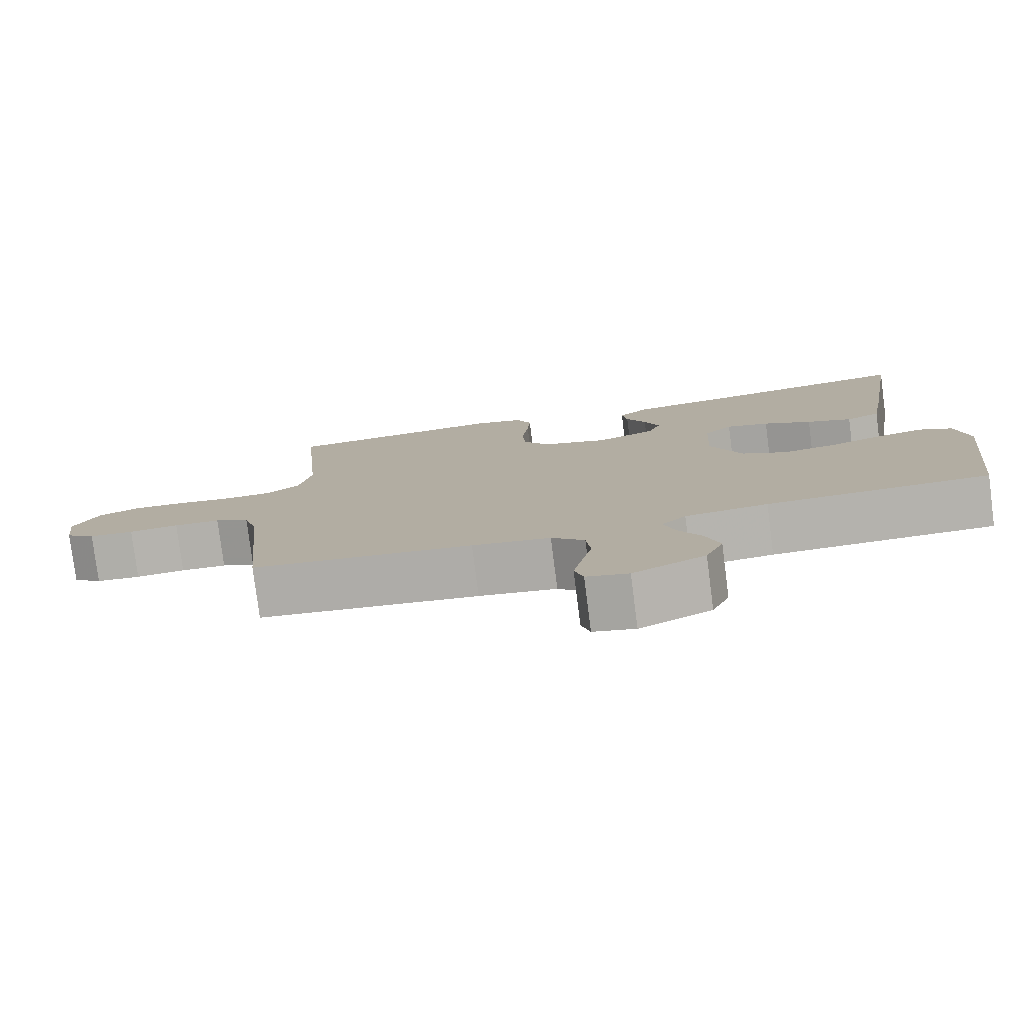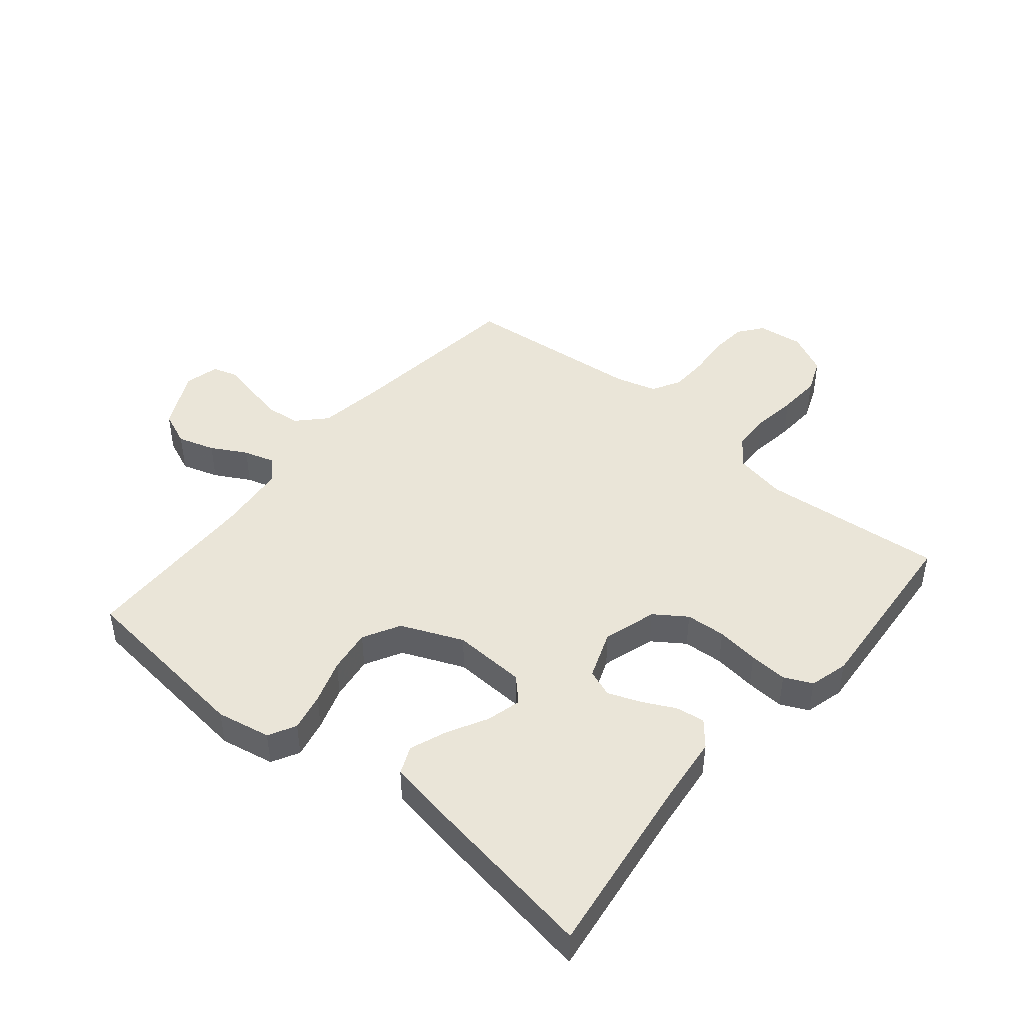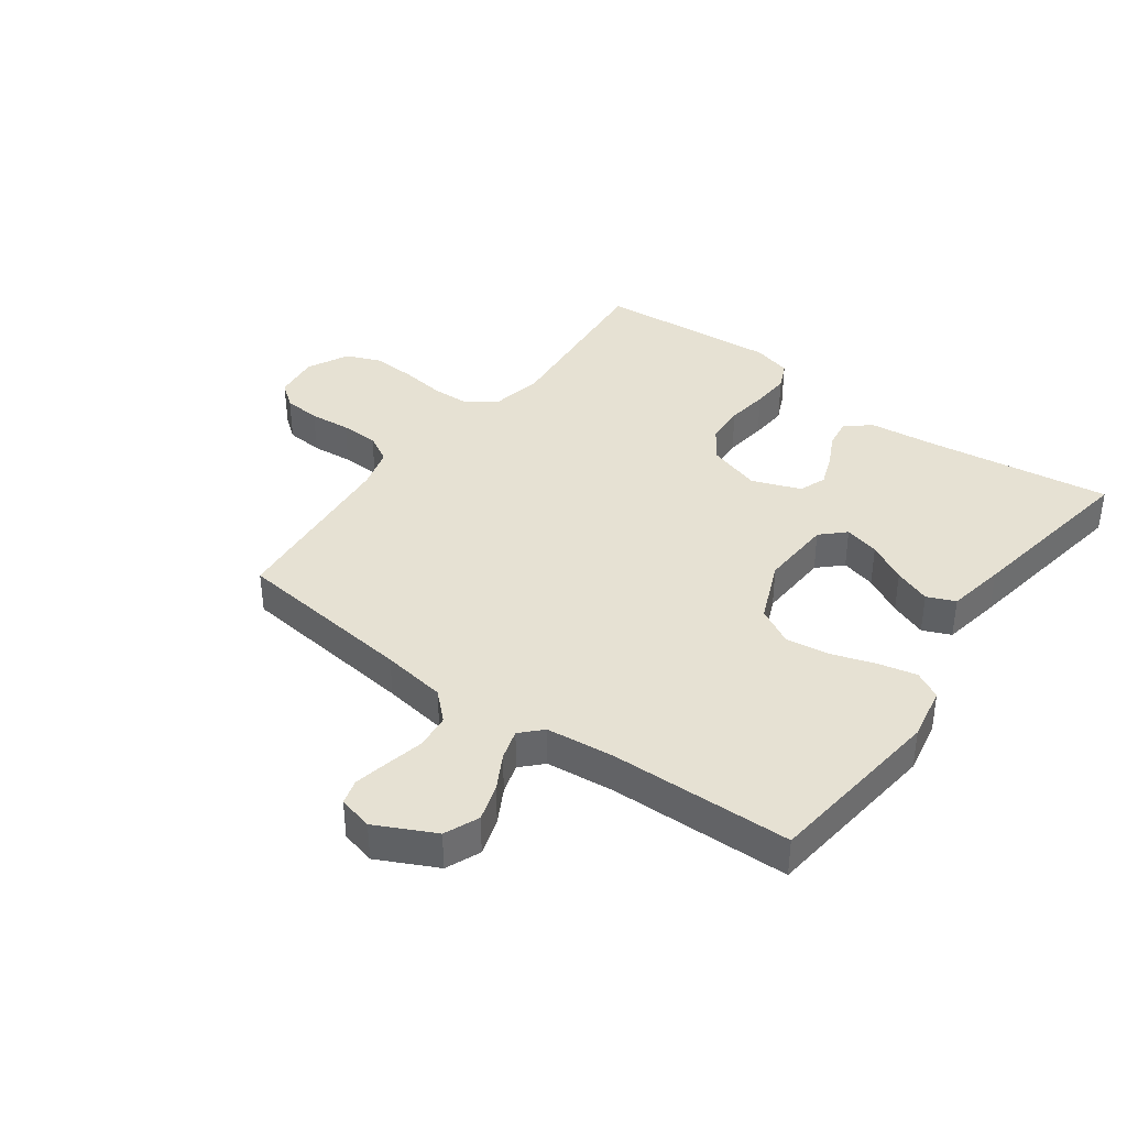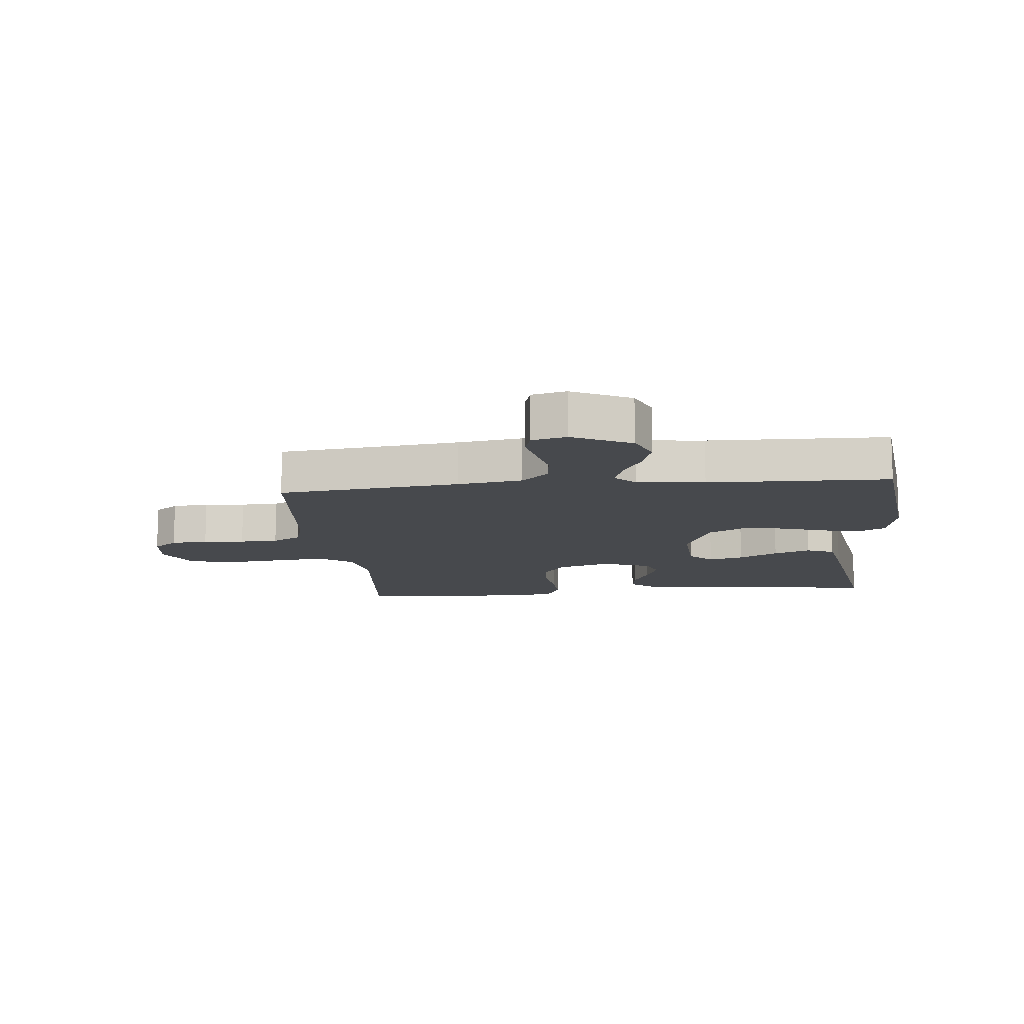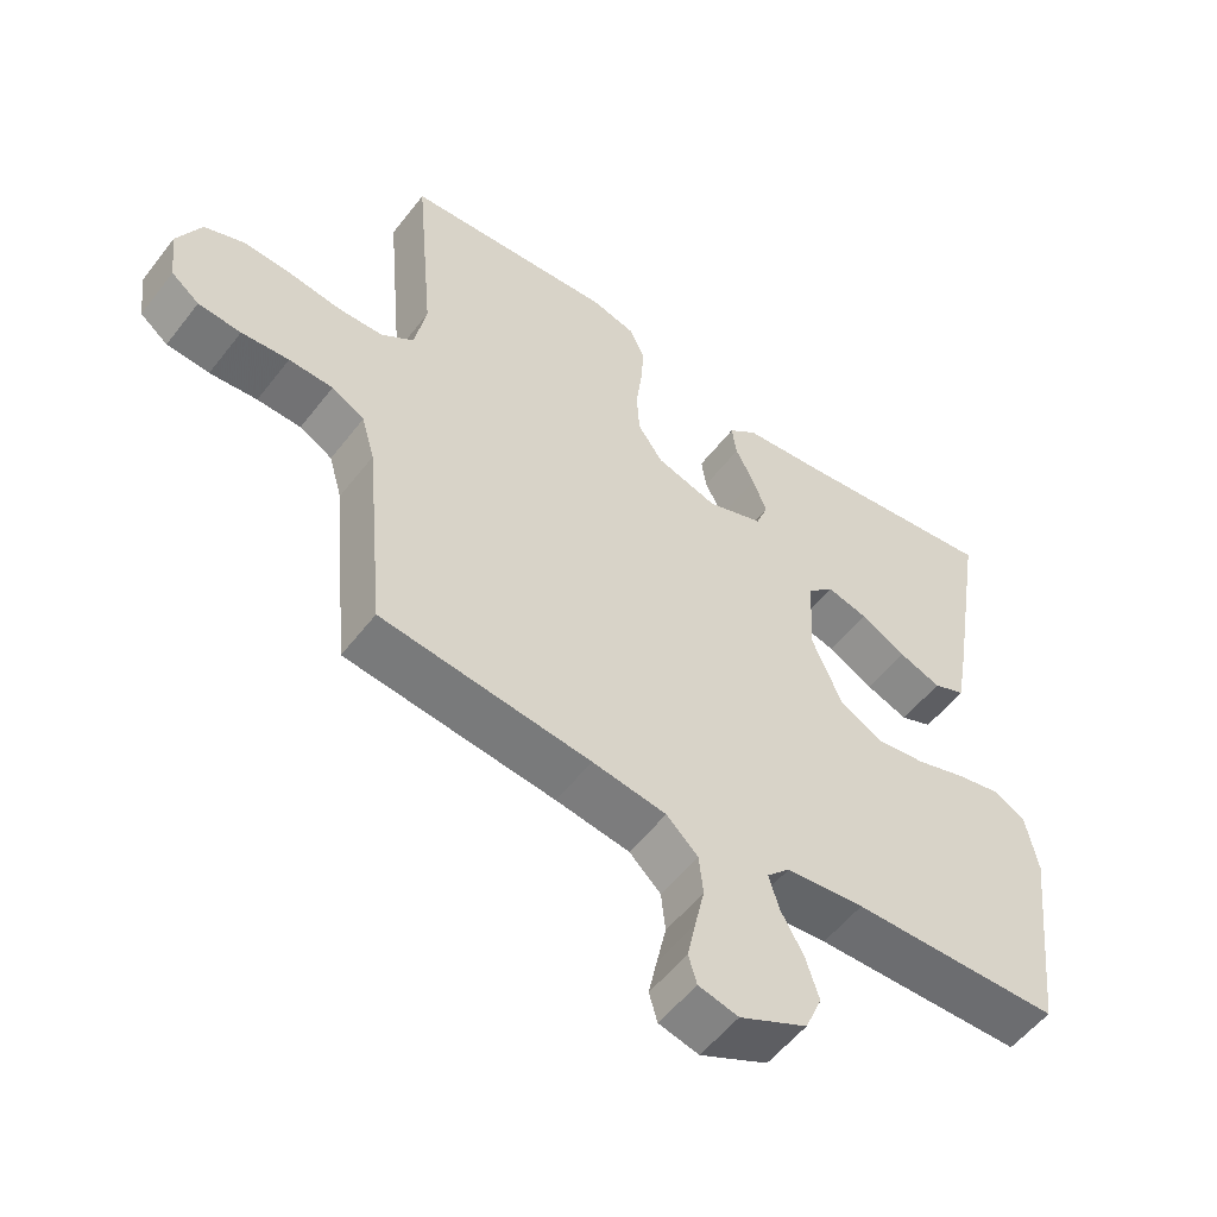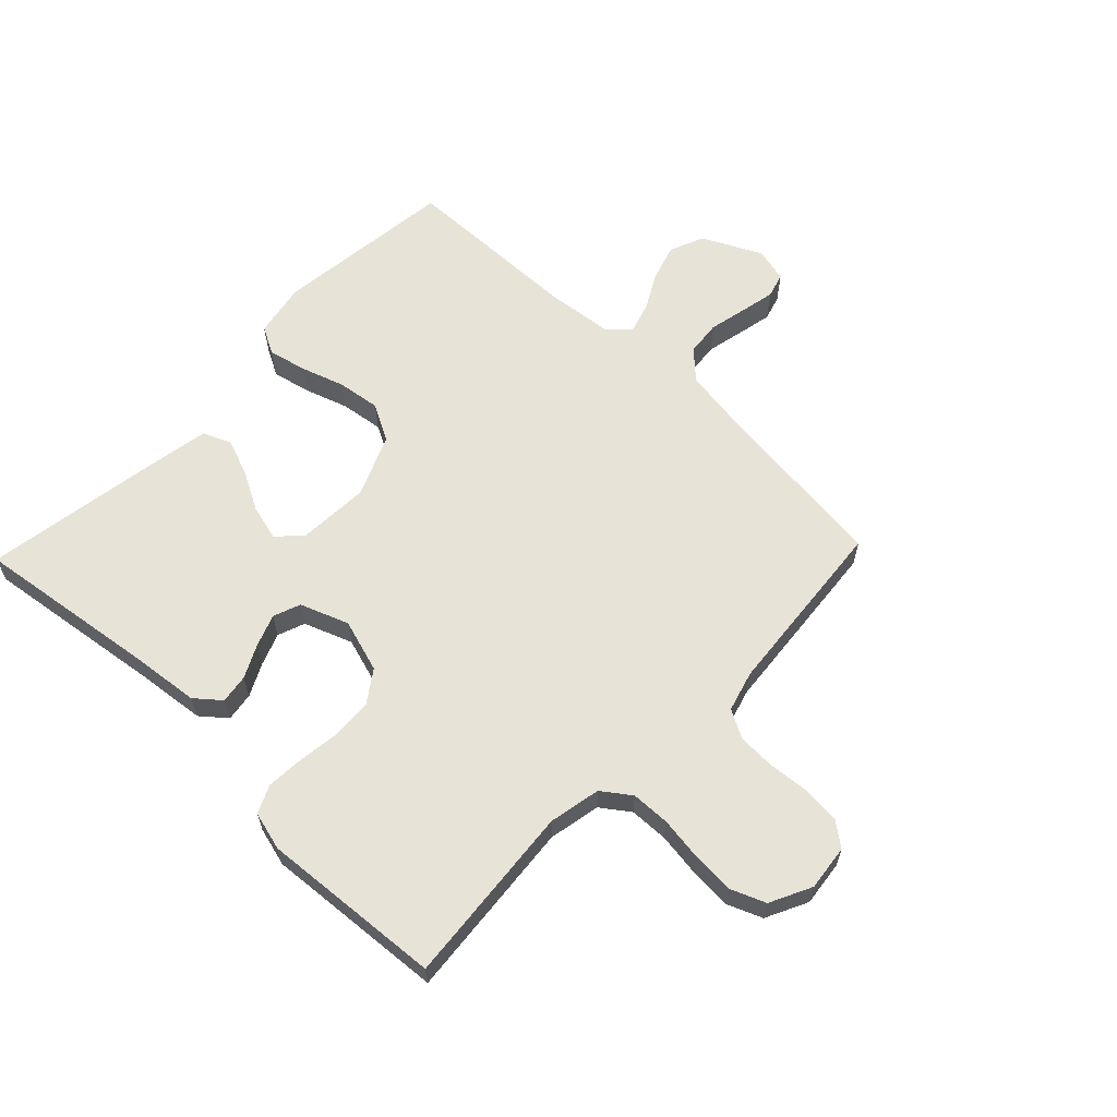
<metadata>
{"format":"obj","ext":"obj","renderer":"f3d","projection":"perspective","resolution":1024,"background":"white","views":[{"elev":-79.1,"azim":-172.7,"up":"+Z"},{"elev":45.4,"azim":-50.3,"up":"+Y"},{"elev":38.7,"azim":-143.8,"up":"+Y"},{"elev":-12.2,"azim":-174.3,"up":"+Y"},{"elev":-54.7,"azim":143.0,"up":"+Z"},{"elev":62.1,"azim":43.8,"up":"+Y"}]}
</metadata>
<code>
v -0.5 0.07 0.5
v -0.2 0.07 0.459
v -0.084 0.07 0.446
v -0.043 0.07 0.412
v -0.05 0.07 0.364
v -0.077 0.07 0.31
v -0.097 0.07 0.257
v -0.08 0.07 0.212
v 0 0.07 0.182
v 0.088 0.07 0.209
v 0.124 0.07 0.261
v 0.128 0.07 0.327
v 0.119 0.07 0.397
v 0.115 0.07 0.46
v 0.136 0.07 0.506
v 0.2 0.07 0.523
v 0.5 0.07 0.5
v 0.473 0.07 0.2
v 0.49 0.07 0.114
v 0.537 0.07 0.08
v 0.601 0.07 0.078
v 0.673 0.07 0.088
v 0.744 0.07 0.092
v 0.801 0.07 0.069
v 0.835 0.07 0
v 0.826 0.07 -0.075
v 0.786 0.07 -0.106
v 0.725 0.07 -0.111
v 0.657 0.07 -0.105
v 0.594 0.07 -0.107
v 0.547 0.07 -0.133
v 0.528 0.07 -0.2
v 0.5 0.07 -0.5
v 0.2 0.07 -0.535
v 0.094 0.07 -0.551
v 0.049 0.07 -0.594
v 0.043 0.07 -0.652
v 0.057 0.07 -0.715
v 0.069 0.07 -0.772
v 0.057 0.07 -0.813
v 0 0.07 -0.827
v -0.097 0.07 -0.779
v -0.121 0.07 -0.722
v -0.102 0.07 -0.661
v -0.07 0.07 -0.603
v -0.055 0.07 -0.553
v -0.088 0.07 -0.519
v -0.2 0.07 -0.507
v -0.5 0.07 -0.5
v -0.534 0.07 -0.2
v -0.517 0.07 -0.111
v -0.472 0.07 -0.087
v -0.409 0.07 -0.101
v -0.337 0.07 -0.125
v -0.265 0.07 -0.135
v -0.204 0.07 -0.102
v -0.161 0.07 0
v -0.167 0.07 0.12
v -0.205 0.07 0.157
v -0.263 0.07 0.142
v -0.328 0.07 0.107
v -0.389 0.07 0.084
v -0.435 0.07 0.104
v -0.452 0.07 0.2
v -0.5 0 0.5
v -0.2 0 0.459
v -0.084 0 0.446
v -0.043 0 0.412
v -0.05 0 0.364
v -0.077 0 0.31
v -0.097 0 0.257
v -0.08 0 0.212
v 0 0 0.182
v 0.088 0 0.209
v 0.124 0 0.261
v 0.128 0 0.327
v 0.119 0 0.397
v 0.115 0 0.46
v 0.136 0 0.506
v 0.2 0 0.523
v 0.5 0 0.5
v 0.473 0 0.2
v 0.49 0 0.114
v 0.537 0 0.08
v 0.601 0 0.078
v 0.673 0 0.088
v 0.744 0 0.092
v 0.801 0 0.069
v 0.835 0 0
v 0.826 0 -0.075
v 0.786 0 -0.106
v 0.725 0 -0.111
v 0.657 0 -0.105
v 0.594 0 -0.107
v 0.547 0 -0.133
v 0.528 0 -0.2
v 0.5 0 -0.5
v 0.2 0 -0.535
v 0.094 0 -0.551
v 0.049 0 -0.594
v 0.043 0 -0.652
v 0.057 0 -0.715
v 0.069 0 -0.772
v 0.057 0 -0.813
v 0 0 -0.827
v -0.097 0 -0.779
v -0.121 0 -0.722
v -0.102 0 -0.661
v -0.07 0 -0.603
v -0.055 0 -0.553
v -0.088 0 -0.519
v -0.2 0 -0.507
v -0.5 0 -0.5
v -0.534 0 -0.2
v -0.517 0 -0.111
v -0.472 0 -0.087
v -0.409 0 -0.101
v -0.337 0 -0.125
v -0.265 0 -0.135
v -0.204 0 -0.102
v -0.161 0 0
v -0.167 0 0.12
v -0.205 0 0.157
v -0.263 0 0.142
v -0.328 0 0.107
v -0.389 0 0.084
v -0.435 0 0.104
v -0.452 0 0.2
f 64 1 2
f 63 64 2
f 62 63 2
f 61 62 2
f 60 61 2
f 4 5 6
f 3 4 6
f 2 3 6
f 60 2 6
f 59 60 6
f 58 59 6 7
f 57 58 7 8
f 52 53 54
f 51 52 54
f 50 51 54
f 49 50 54
f 48 49 54
f 47 48 54 55
f 46 47 55 56
f 43 44 45
f 42 43 45
f 41 42 45
f 40 41 45
f 39 40 45
f 38 39 45
f 37 38 45
f 36 37 45 46
f 46 56 57
f 36 46 57
f 35 36 57
f 32 33 34
f 57 8 9
f 35 57 9
f 34 35 9
f 32 34 9
f 31 32 9
f 27 28 29
f 26 27 29
f 25 26 29
f 24 25 29
f 23 24 29
f 22 23 29
f 21 22 29
f 20 21 29 30
f 16 17 18
f 15 16 18
f 14 15 18
f 13 14 18
f 12 13 18
f 11 12 18 19
f 20 30 31
f 19 20 31
f 11 19 31
f 10 11 31
f 9 10 31
f 66 65 128
f 66 128 127
f 66 127 126
f 66 126 125
f 66 125 124
f 70 69 68
f 70 68 67
f 70 67 66
f 70 66 124
f 70 124 123
f 71 70 123 122
f 72 71 122 121
f 118 117 116
f 118 116 115
f 118 115 114
f 118 114 113
f 118 113 112
f 119 118 112 111
f 120 119 111 110
f 109 108 107
f 109 107 106
f 109 106 105
f 109 105 104
f 109 104 103
f 109 103 102
f 109 102 101
f 110 109 101 100
f 121 120 110
f 121 110 100
f 121 100 99
f 98 97 96
f 73 72 121
f 73 121 99
f 73 99 98
f 73 98 96
f 73 96 95
f 93 92 91
f 93 91 90
f 93 90 89
f 93 89 88
f 93 88 87
f 93 87 86
f 93 86 85
f 94 93 85 84
f 82 81 80
f 82 80 79
f 82 79 78
f 82 78 77
f 82 77 76
f 83 82 76 75
f 95 94 84
f 95 84 83
f 95 83 75
f 95 75 74
f 95 74 73
f 1 65 66 2
f 2 66 67 3
f 3 67 68 4
f 4 68 69 5
f 5 69 70 6
f 6 70 71 7
f 7 71 72 8
f 8 72 73 9
f 9 73 74 10
f 10 74 75 11
f 11 75 76 12
f 12 76 77 13
f 13 77 78 14
f 14 78 79 15
f 15 79 80 16
f 16 80 81 17
f 17 81 82 18
f 18 82 83 19
f 19 83 84 20
f 20 84 85 21
f 21 85 86 22
f 22 86 87 23
f 23 87 88 24
f 24 88 89 25
f 25 89 90 26
f 26 90 91 27
f 27 91 92 28
f 28 92 93 29
f 29 93 94 30
f 30 94 95 31
f 31 95 96 32
f 32 96 97 33
f 33 97 98 34
f 34 98 99 35
f 35 99 100 36
f 36 100 101 37
f 37 101 102 38
f 38 102 103 39
f 39 103 104 40
f 40 104 105 41
f 41 105 106 42
f 42 106 107 43
f 43 107 108 44
f 44 108 109 45
f 45 109 110 46
f 46 110 111 47
f 47 111 112 48
f 48 112 113 49
f 49 113 114 50
f 50 114 115 51
f 51 115 116 52
f 52 116 117 53
f 53 117 118 54
f 54 118 119 55
f 55 119 120 56
f 56 120 121 57
f 57 121 122 58
f 58 122 123 59
f 59 123 124 60
f 60 124 125 61
f 61 125 126 62
f 62 126 127 63
f 63 127 128 64
f 64 128 65 1

</code>
